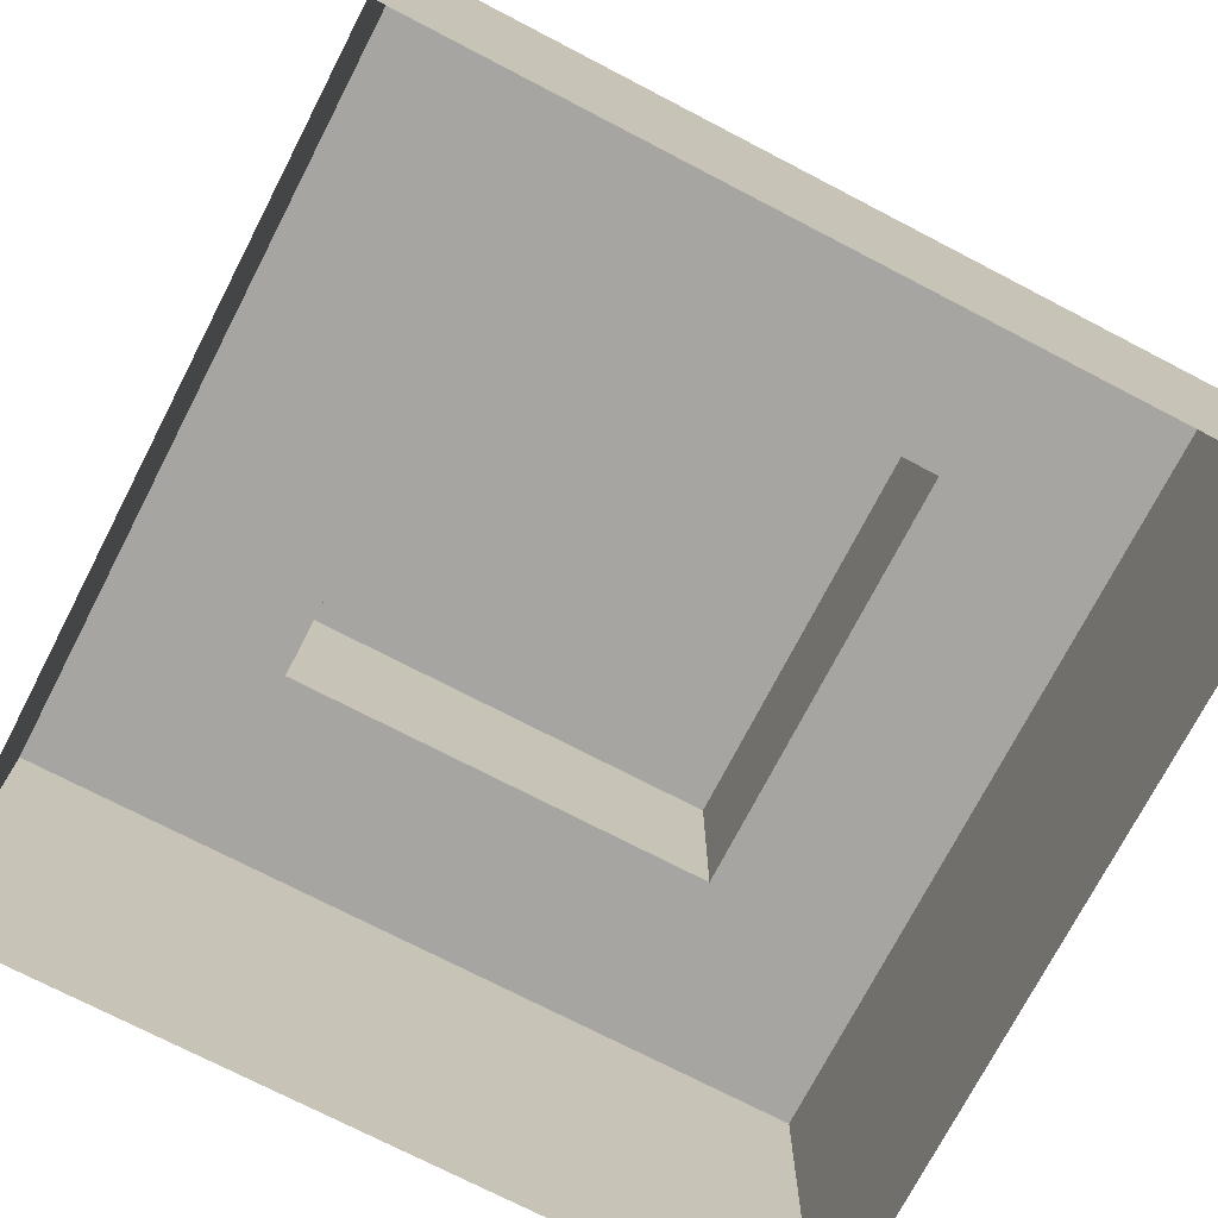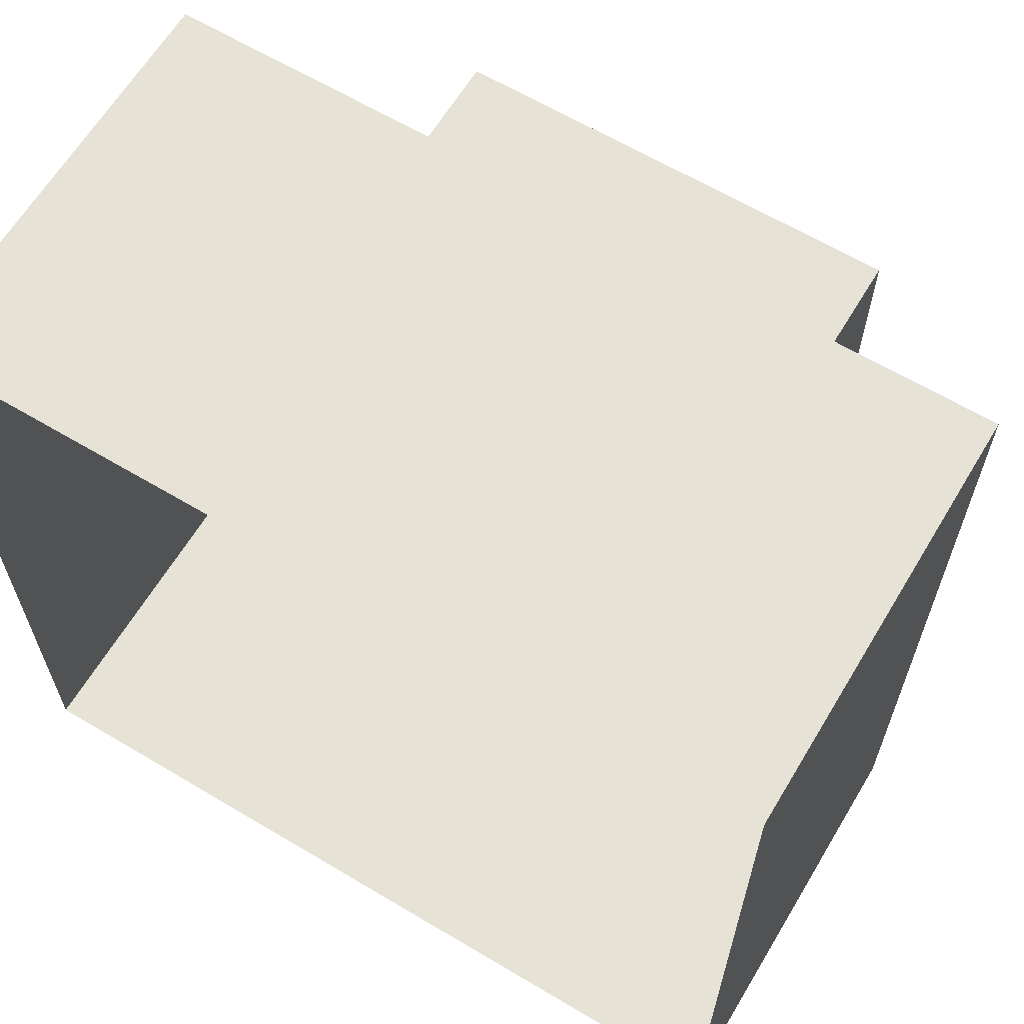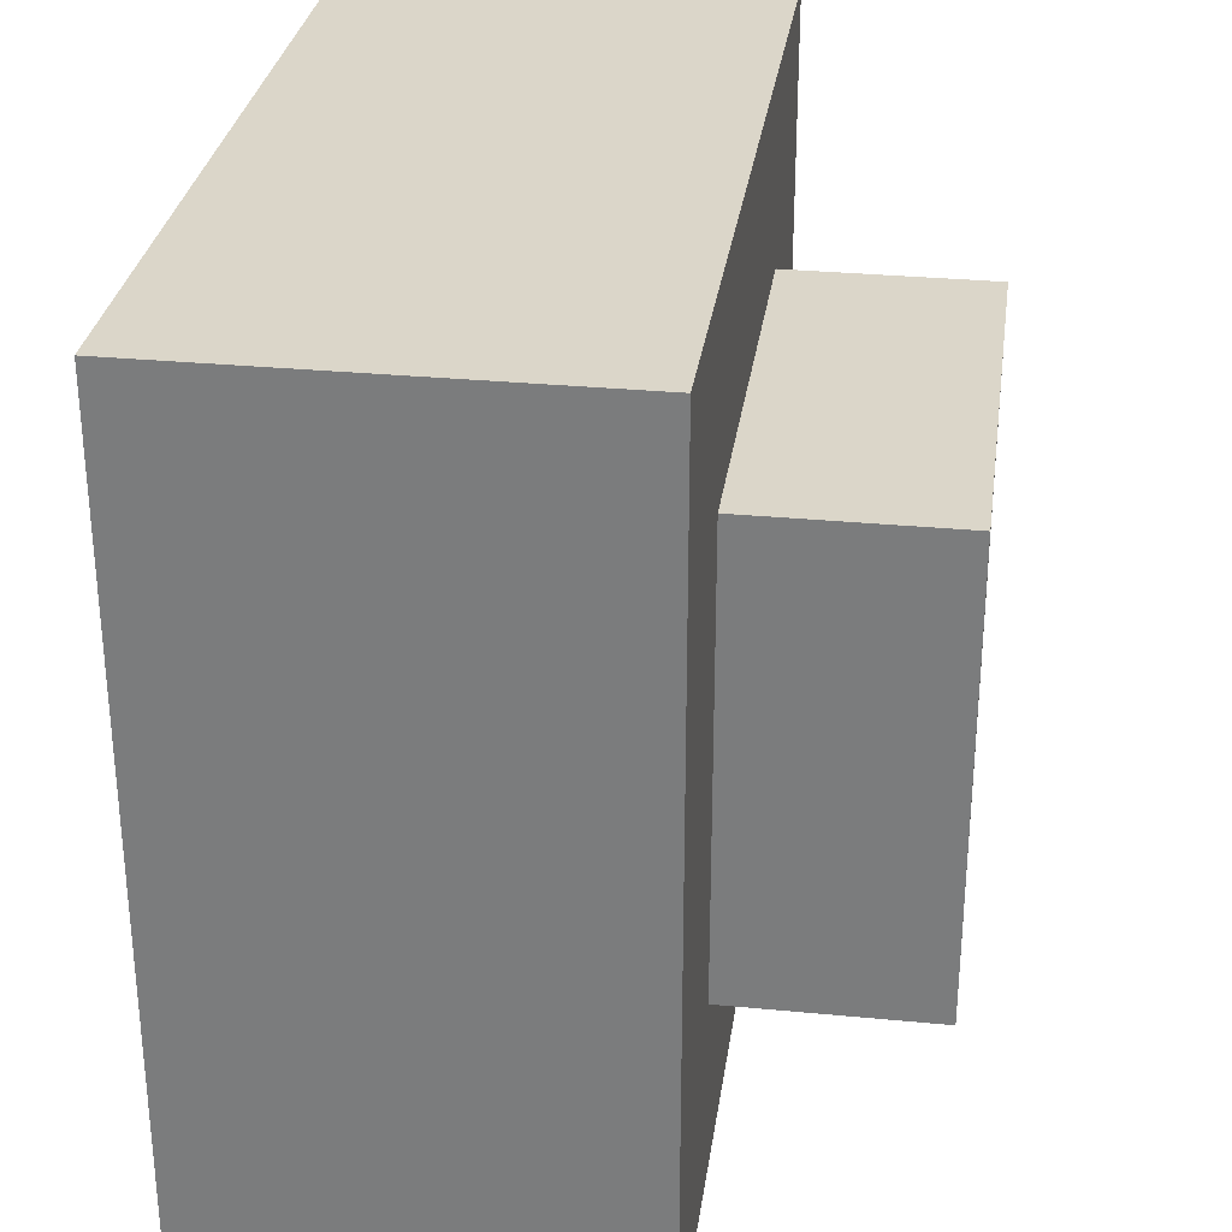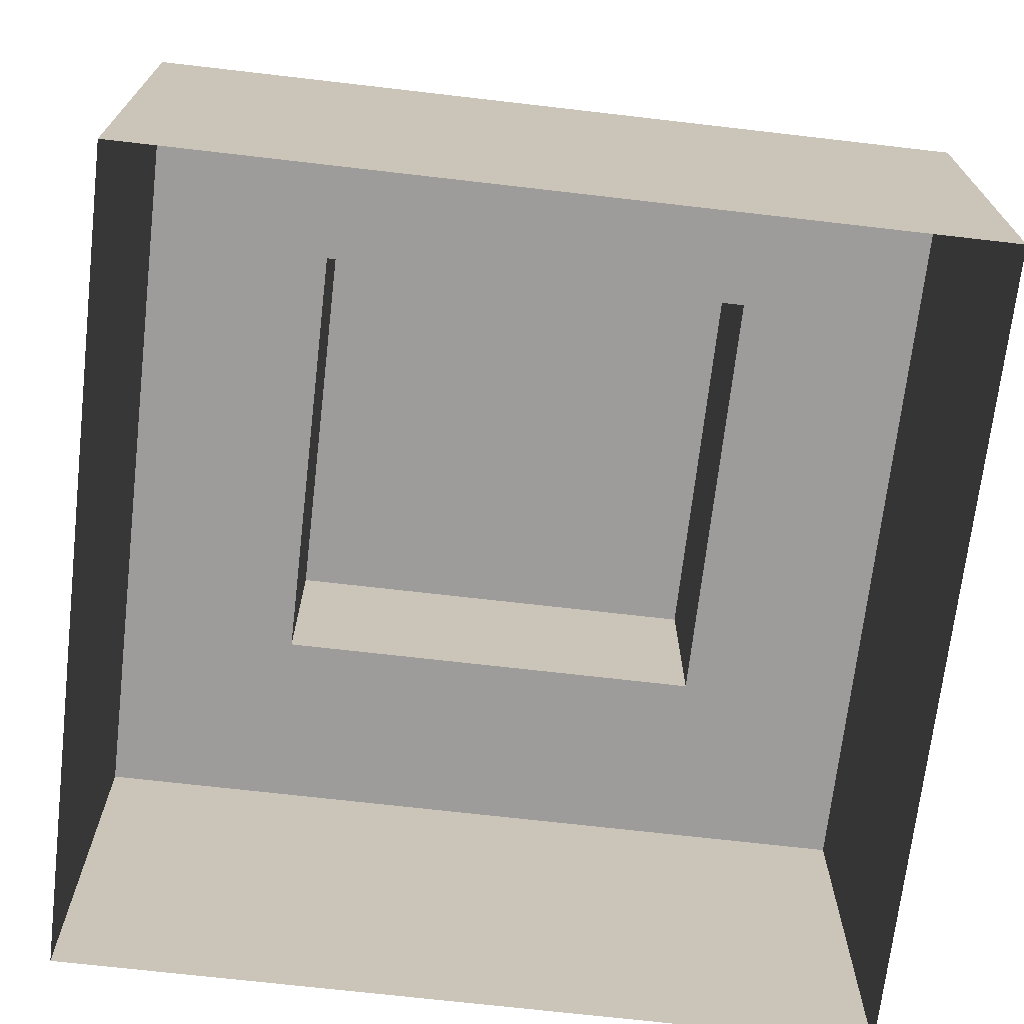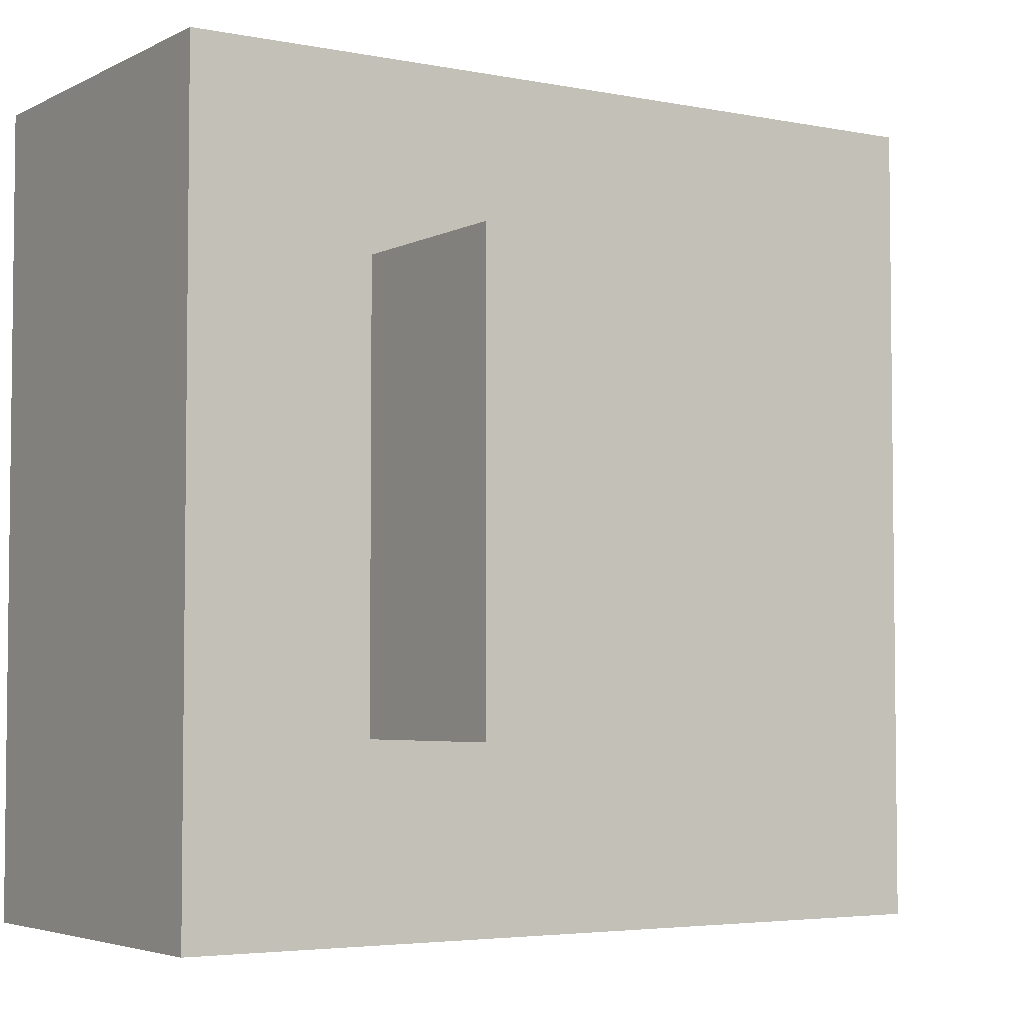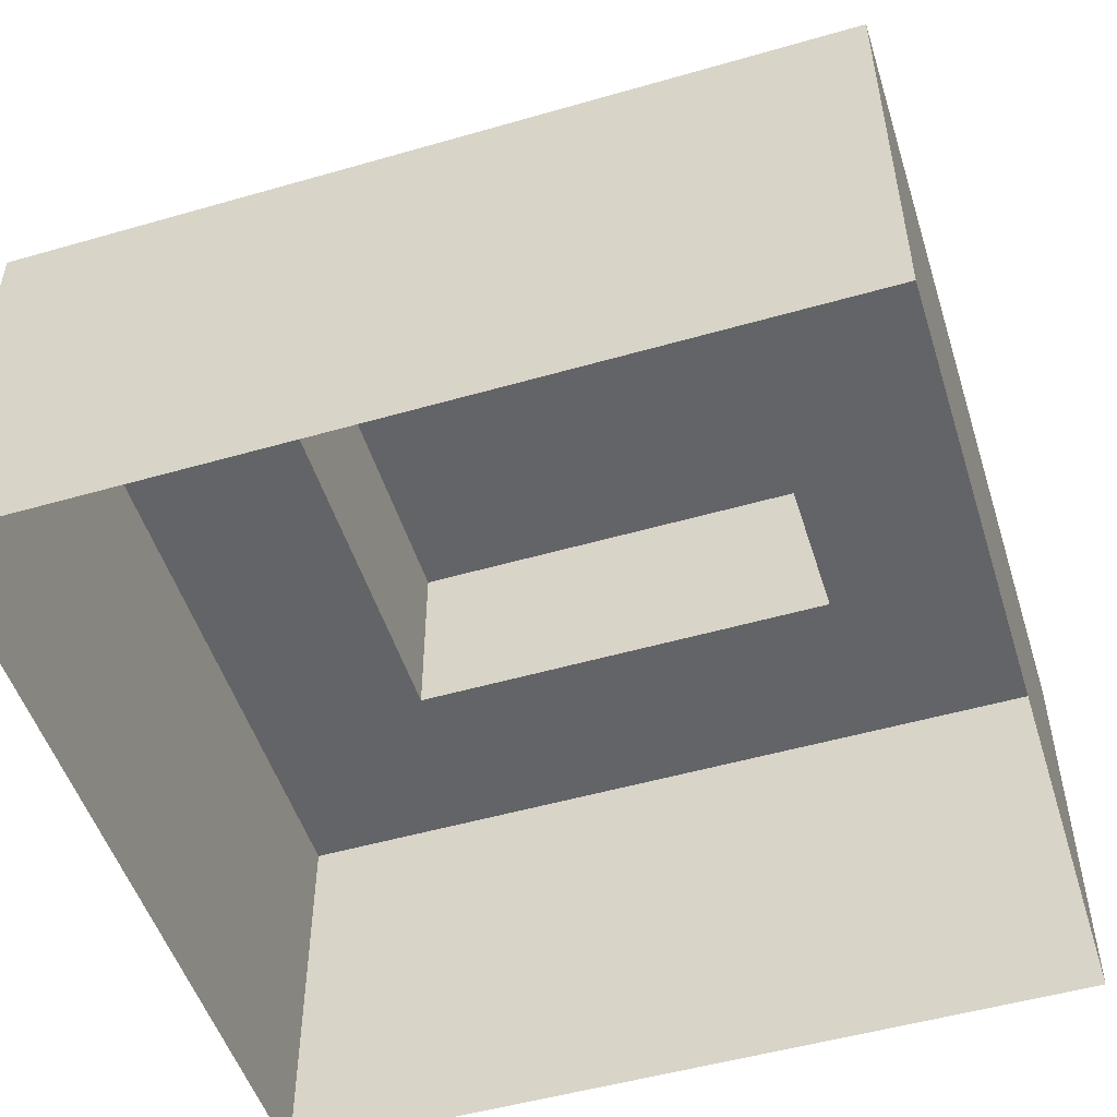
<metadata>
{"format":"obj","ext":"obj","renderer":"f3d","projection":"perspective","resolution":1024,"background":"white","views":[{"elev":-73.9,"azim":-117.4,"up":"+Z"},{"elev":63.8,"azim":-149.0,"up":"+Y"},{"elev":30.1,"azim":-82.0,"up":"+Y"},{"elev":-70.2,"azim":173.4,"up":"+Z"},{"elev":-4.2,"azim":-32.9,"up":"+Y"},{"elev":-51.1,"azim":107.4,"up":"+Z"}]}
</metadata>
<code>
o Cube
v -0.9776 0.9776 0.05208
v 0.9776 0.9776 0.05208
v 0.9776 -0.9776 0.05208
v -0.9776 -0.9776 0.05208
v -0.5322 0.5322 1.03
v 0.5322 0.5322 1.03
v 0.5322 -0.5322 1.03
v -0.5322 -0.5322 1.03
v -0.9776 0.9776 1.03
v 0.9776 0.9776 1.03
v -0.9776 -0.9776 1.03
v 0.9776 -0.9776 1.03
v -0.5322 0.5322 1.501
v 0.5322 0.5322 1.501
v -0.5322 -0.5322 1.501
v 0.5322 -0.5322 1.501
f 8 15 13
f 9 10 2
f 10 12 3
f 12 11 4
f 1 4 11
f 5 6 10
f 5 9 11
f 6 7 12
f 8 11 12
f 15 16 14
f 6 14 16
f 7 16 15
f 5 13 14
f 5 8 13
f 1 9 2
f 2 10 3
f 3 12 4
f 9 1 11
f 9 5 10
f 8 5 11
f 10 6 12
f 7 8 12
f 13 15 14
f 7 6 16
f 8 7 15
f 6 5 14

</code>
